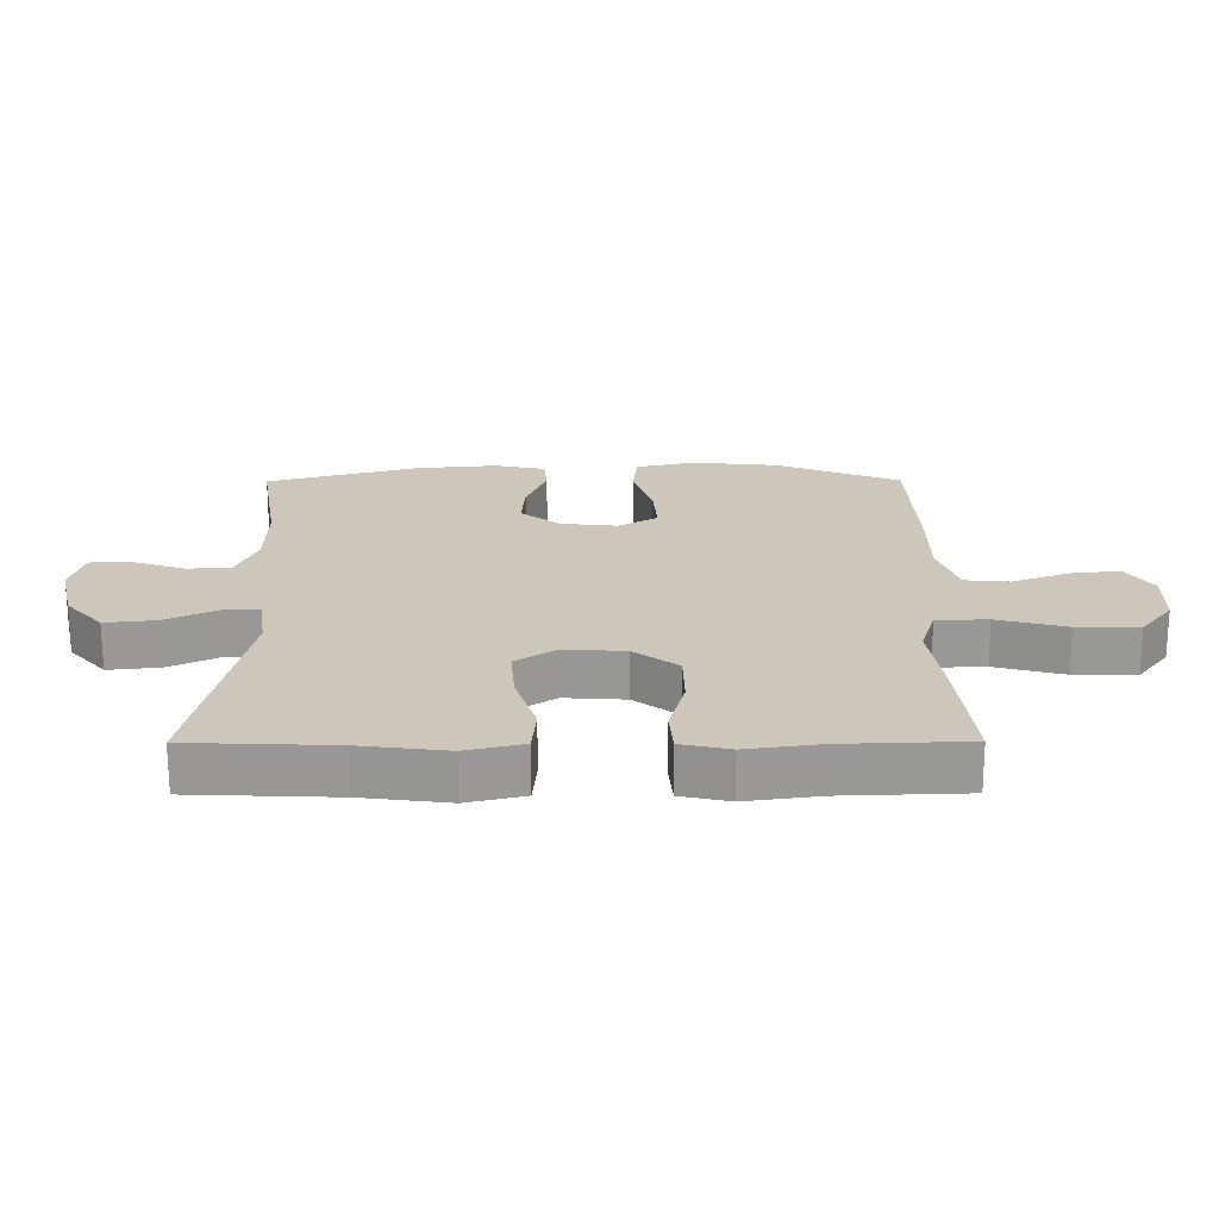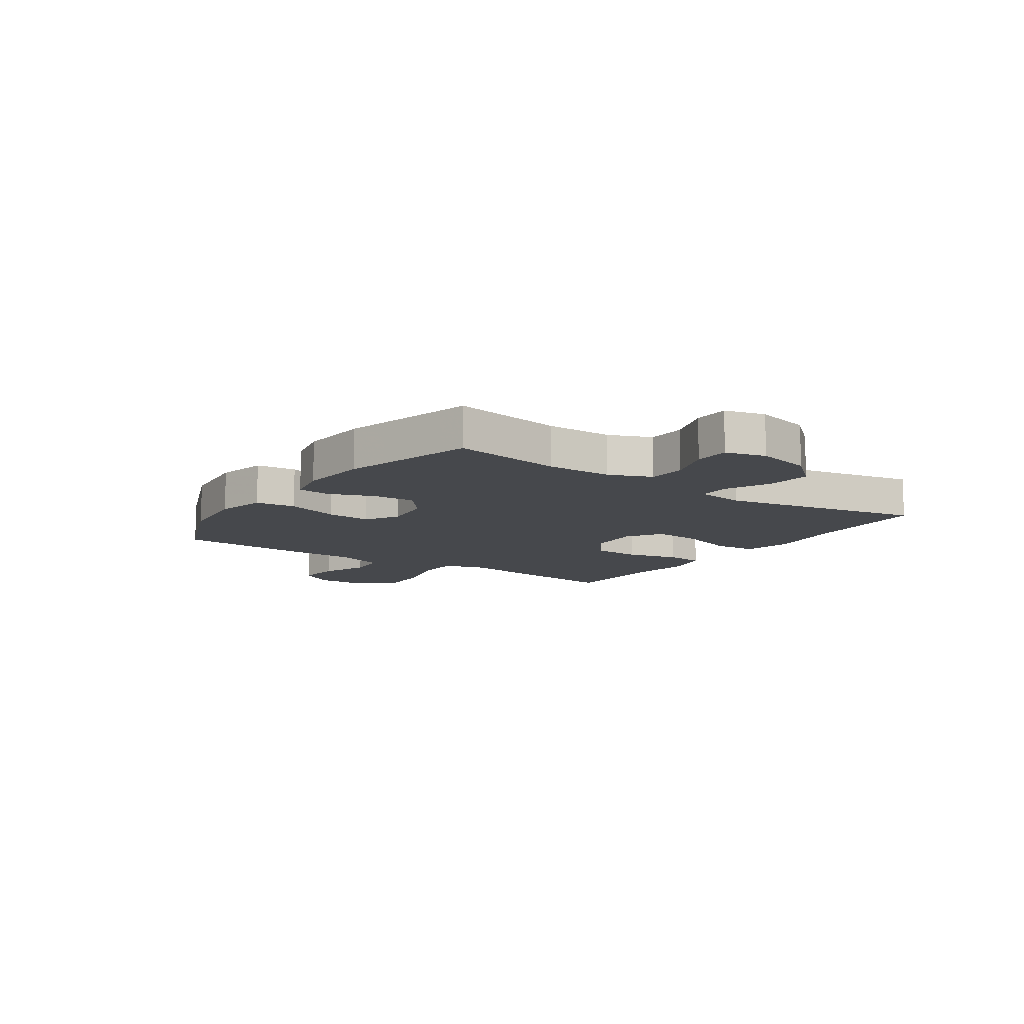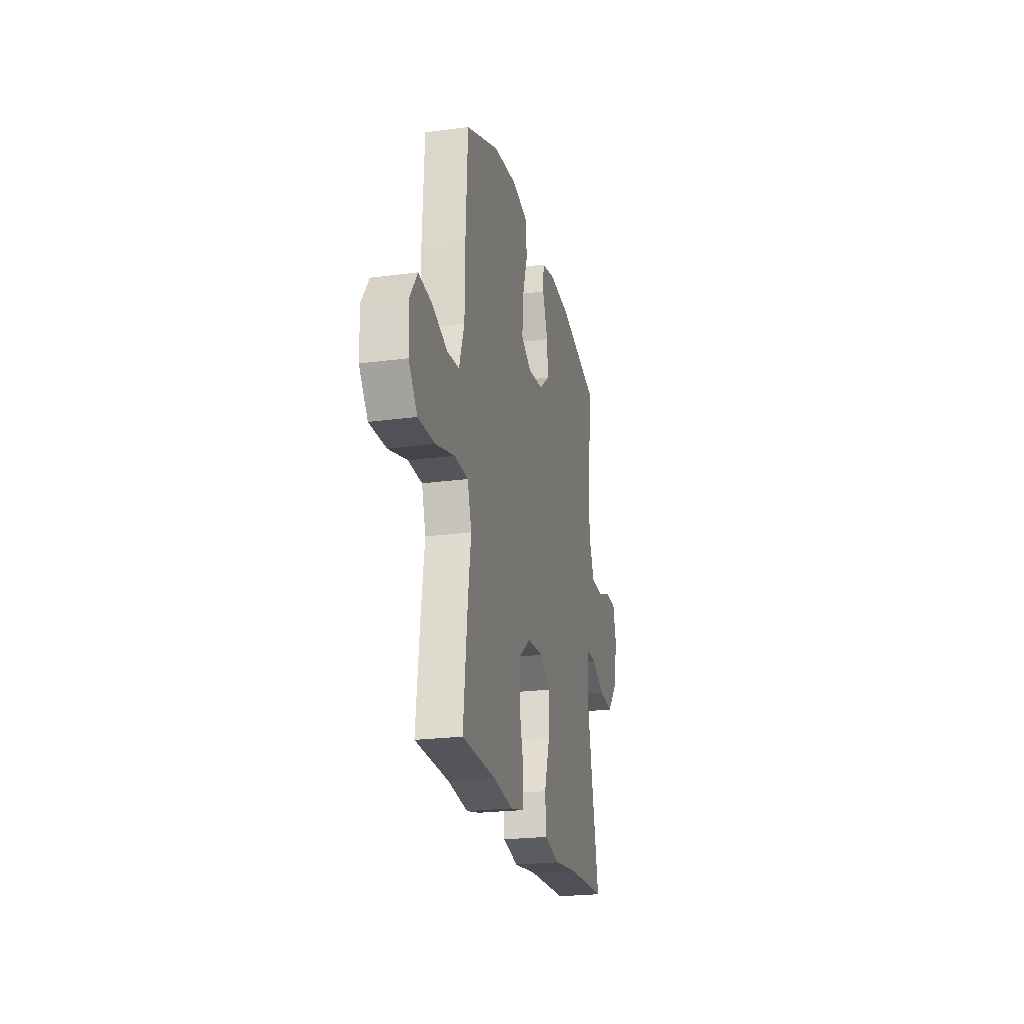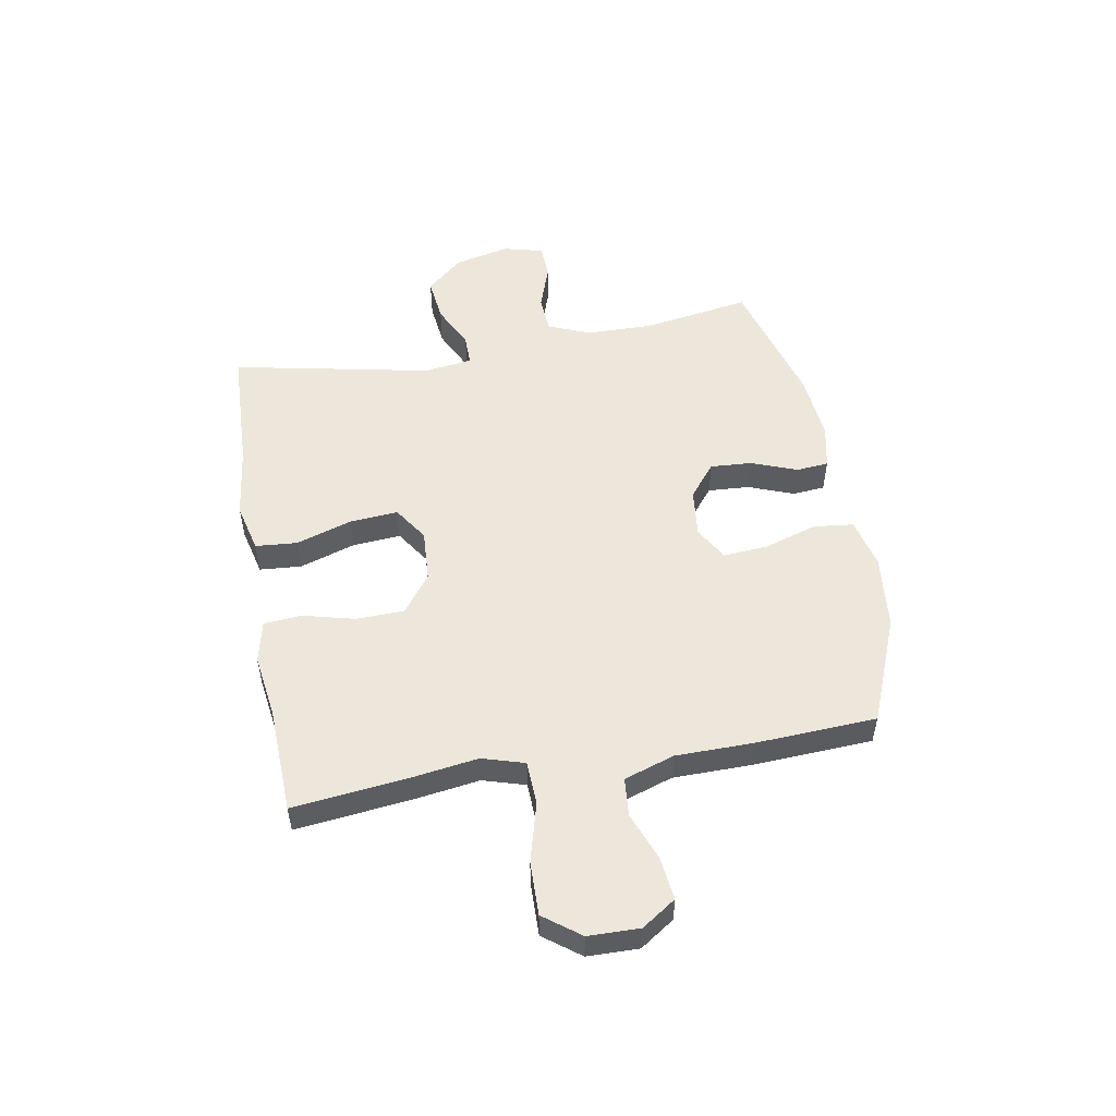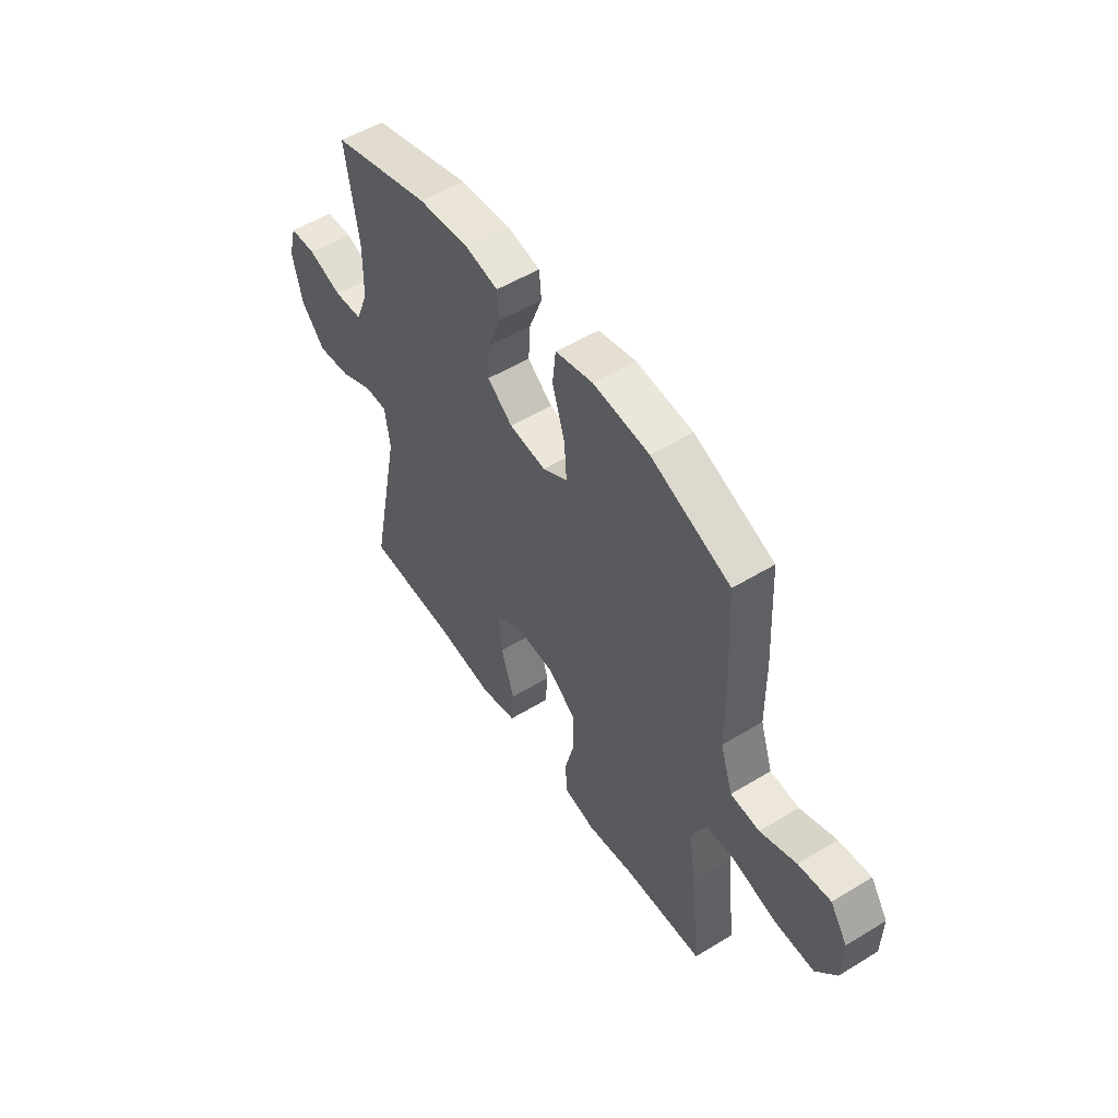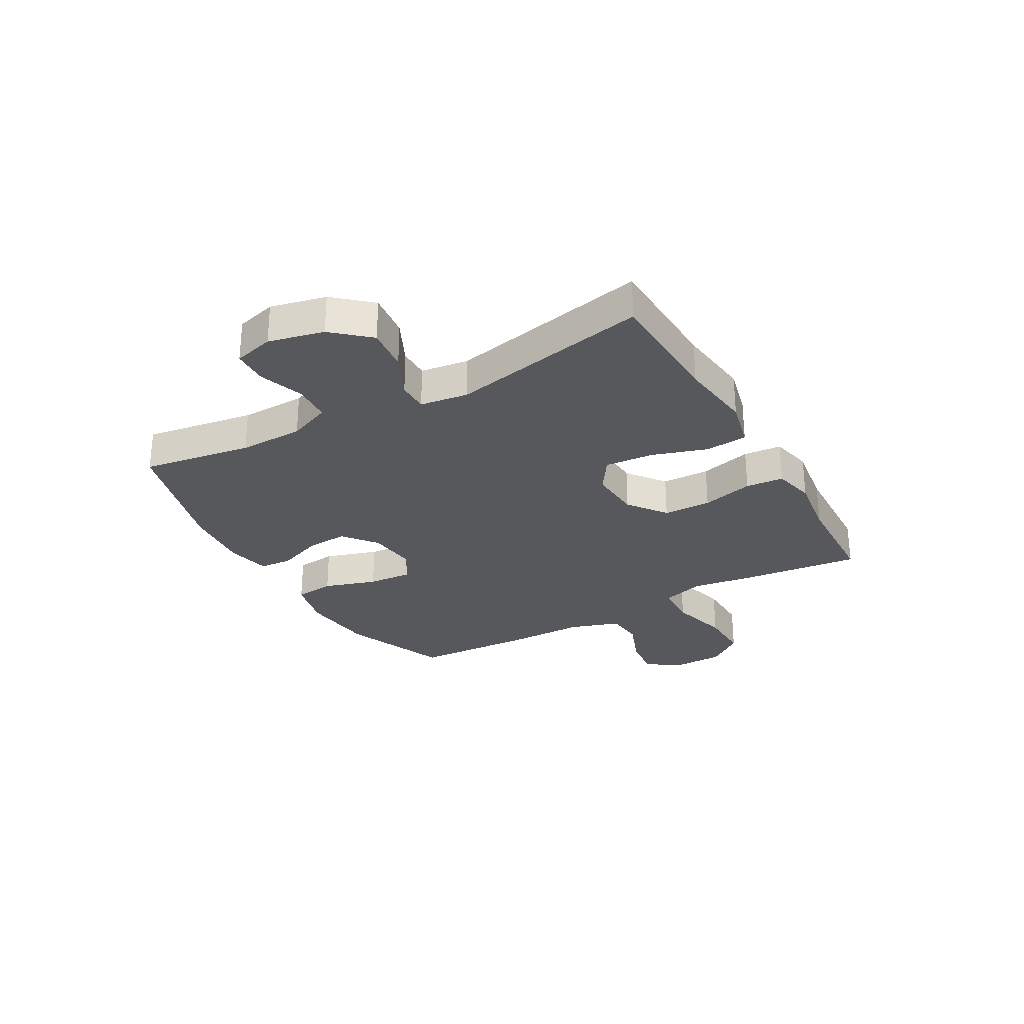
<metadata>
{"format":"obj","ext":"obj","renderer":"f3d","projection":"perspective","resolution":1024,"background":"white","views":[{"elev":-68.6,"azim":-179.9,"up":"+Z"},{"elev":-11.1,"azim":55.5,"up":"+Y"},{"elev":-22.8,"azim":-77.0,"up":"+Z"},{"elev":52.4,"azim":-100.1,"up":"+Y"},{"elev":52.7,"azim":-123.2,"up":"+Z"},{"elev":-28.4,"azim":119.5,"up":"+Y"}]}
</metadata>
<code>
v -0.5 0.07 -0.5
v -0.477 0.07 -0.292
v -0.46 0.07 -0.175
v -0.483 0.07 -0.099
v -0.562 0.07 -0.096
v -0.669 0.07 -0.125
v -0.764 0.07 -0.127
v -0.813 0.07 -0.062
v -0.815 0.07 0.03
v -0.774 0.07 0.091
v -0.697 0.07 0.082
v -0.611 0.07 0.049
v -0.542 0.07 0.055
v -0.512 0.07 0.145
v -0.511 0.07 0.283
v -0.5 0.07 0.5
v -0.31 0.07 0.577
v -0.176 0.07 0.591
v -0.086 0.07 0.57
v -0.078 0.07 0.498
v -0.108 0.07 0.403
v -0.114 0.07 0.323
v -0.054 0.07 0.288
v 0.034 0.07 0.298
v 0.094 0.07 0.346
v 0.089 0.07 0.421
v 0.058 0.07 0.502
v 0.063 0.07 0.56
v 0.142 0.07 0.577
v 0.264 0.07 0.566
v 0.5 0.07 0.5
v 0.469 0.07 0.303
v 0.471 0.07 0.187
v 0.502 0.07 0.111
v 0.57 0.07 0.107
v 0.651 0.07 0.135
v 0.714 0.07 0.133
v 0.733 0.07 0.061
v 0.71 0.07 -0.038
v 0.653 0.07 -0.103
v 0.573 0.07 -0.094
v 0.494 0.07 -0.056
v 0.439 0.07 -0.056
v 0.427 0.07 -0.142
v 0.5 0.07 -0.5
v 0.277 0.07 -0.509
v 0.143 0.07 -0.526
v 0.055 0.07 -0.505
v 0.049 0.07 -0.43
v 0.081 0.07 -0.33
v 0.088 0.07 -0.243
v 0.026 0.07 -0.202
v -0.068 0.07 -0.208
v -0.136 0.07 -0.259
v -0.138 0.07 -0.345
v -0.114 0.07 -0.438
v -0.12 0.07 -0.506
v -0.195 0.07 -0.523
v -0.309 0.07 -0.507
v -0.5 0 -0.5
v -0.477 0 -0.292
v -0.46 0 -0.175
v -0.483 0 -0.099
v -0.562 0 -0.096
v -0.669 0 -0.125
v -0.764 0 -0.127
v -0.813 0 -0.062
v -0.815 0 0.03
v -0.774 0 0.091
v -0.697 0 0.082
v -0.611 0 0.049
v -0.542 0 0.055
v -0.512 0 0.145
v -0.511 0 0.283
v -0.5 0 0.5
v -0.31 0 0.577
v -0.176 0 0.591
v -0.086 0 0.57
v -0.078 0 0.498
v -0.108 0 0.403
v -0.114 0 0.323
v -0.054 0 0.288
v 0.034 0 0.298
v 0.094 0 0.346
v 0.089 0 0.421
v 0.058 0 0.502
v 0.063 0 0.56
v 0.142 0 0.577
v 0.264 0 0.566
v 0.5 0 0.5
v 0.469 0 0.303
v 0.471 0 0.187
v 0.502 0 0.111
v 0.57 0 0.107
v 0.651 0 0.135
v 0.714 0 0.133
v 0.733 0 0.061
v 0.71 0 -0.038
v 0.653 0 -0.103
v 0.573 0 -0.094
v 0.494 0 -0.056
v 0.439 0 -0.056
v 0.427 0 -0.142
v 0.5 0 -0.5
v 0.277 0 -0.509
v 0.143 0 -0.526
v 0.055 0 -0.505
v 0.049 0 -0.43
v 0.081 0 -0.33
v 0.088 0 -0.243
v 0.026 0 -0.202
v -0.068 0 -0.208
v -0.136 0 -0.259
v -0.138 0 -0.345
v -0.114 0 -0.438
v -0.12 0 -0.506
v -0.195 0 -0.523
v -0.309 0 -0.507
f 57 58 59
f 56 57 59
f 55 56 59
f 1 2 3
f 59 1 3
f 55 59 3
f 54 55 3
f 53 54 3 4
f 52 53 4
f 48 49 50
f 47 48 50
f 46 47 50
f 46 50 51
f 45 46 51
f 44 45 51
f 43 44 51 52
f 40 41 42
f 39 40 42
f 38 39 42
f 37 38 42
f 36 37 42
f 35 36 42
f 34 35 42 43
f 43 52 4
f 34 43 4
f 33 34 4
f 30 31 32
f 29 30 32
f 28 29 32
f 27 28 32
f 26 27 32
f 25 26 32 33
f 19 20 21
f 18 19 21
f 17 18 21
f 16 17 21
f 15 16 21
f 14 15 21
f 13 14 21 22
f 10 11 12
f 9 10 12
f 8 9 12
f 7 8 12
f 6 7 12
f 5 6 12
f 5 12 13
f 13 22 23
f 5 13 23
f 4 5 23
f 24 25 33
f 4 23 24 33
f 118 117 116
f 118 116 115
f 118 115 114
f 62 61 60
f 62 60 118
f 62 118 114
f 62 114 113
f 63 62 113 112
f 63 112 111
f 109 108 107
f 109 107 106
f 109 106 105
f 110 109 105
f 110 105 104
f 110 104 103
f 111 110 103 102
f 101 100 99
f 101 99 98
f 101 98 97
f 101 97 96
f 101 96 95
f 101 95 94
f 102 101 94 93
f 63 111 102
f 63 102 93
f 63 93 92
f 91 90 89
f 91 89 88
f 91 88 87
f 91 87 86
f 91 86 85
f 92 91 85 84
f 80 79 78
f 80 78 77
f 80 77 76
f 80 76 75
f 80 75 74
f 80 74 73
f 81 80 73 72
f 71 70 69
f 71 69 68
f 71 68 67
f 71 67 66
f 71 66 65
f 71 65 64
f 72 71 64
f 82 81 72
f 82 72 64
f 82 64 63
f 92 84 83
f 92 83 82 63
f 1 60 61 2
f 2 61 62 3
f 3 62 63 4
f 4 63 64 5
f 5 64 65 6
f 6 65 66 7
f 7 66 67 8
f 8 67 68 9
f 9 68 69 10
f 10 69 70 11
f 11 70 71 12
f 12 71 72 13
f 13 72 73 14
f 14 73 74 15
f 15 74 75 16
f 16 75 76 17
f 17 76 77 18
f 18 77 78 19
f 19 78 79 20
f 20 79 80 21
f 21 80 81 22
f 22 81 82 23
f 23 82 83 24
f 24 83 84 25
f 25 84 85 26
f 26 85 86 27
f 27 86 87 28
f 28 87 88 29
f 29 88 89 30
f 30 89 90 31
f 31 90 91 32
f 32 91 92 33
f 33 92 93 34
f 34 93 94 35
f 35 94 95 36
f 36 95 96 37
f 37 96 97 38
f 38 97 98 39
f 39 98 99 40
f 40 99 100 41
f 41 100 101 42
f 42 101 102 43
f 43 102 103 44
f 44 103 104 45
f 45 104 105 46
f 46 105 106 47
f 47 106 107 48
f 48 107 108 49
f 49 108 109 50
f 50 109 110 51
f 51 110 111 52
f 52 111 112 53
f 53 112 113 54
f 54 113 114 55
f 55 114 115 56
f 56 115 116 57
f 57 116 117 58
f 58 117 118 59
f 59 118 60 1

</code>
